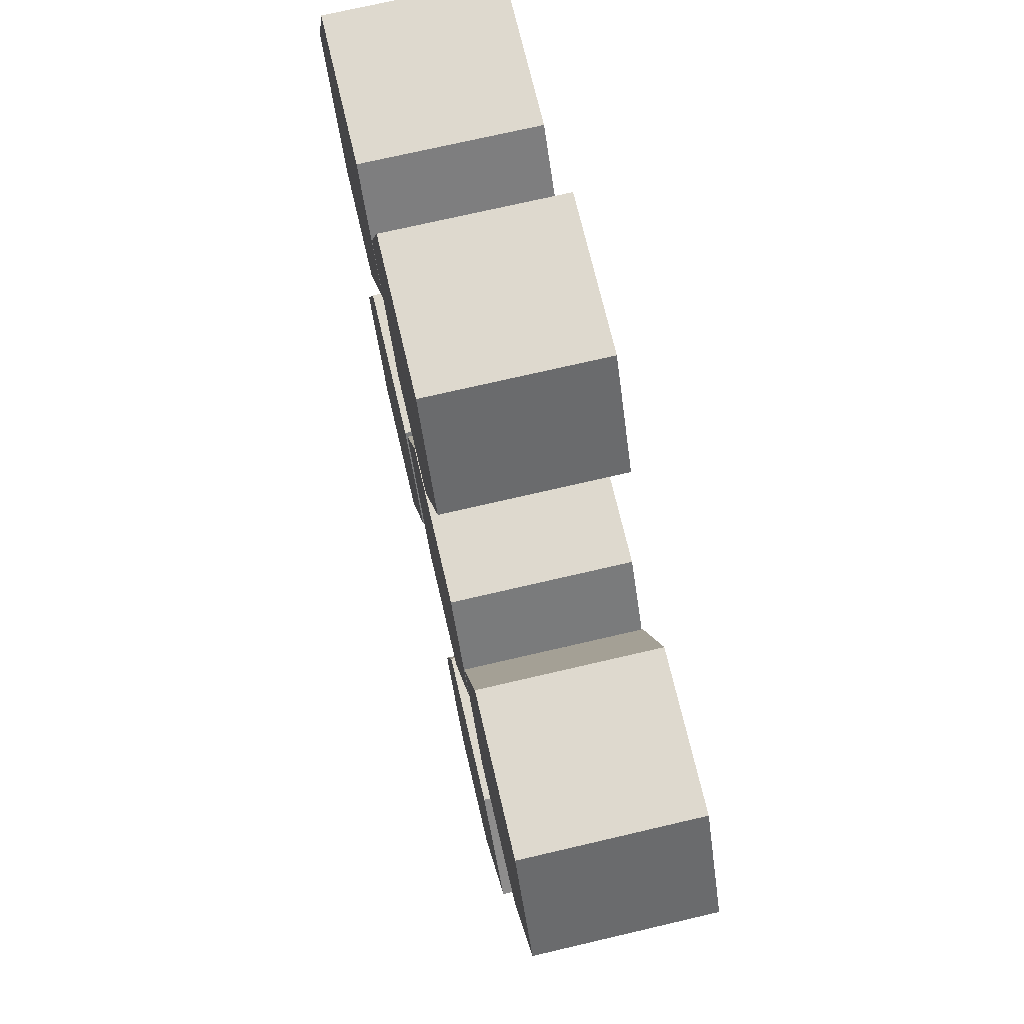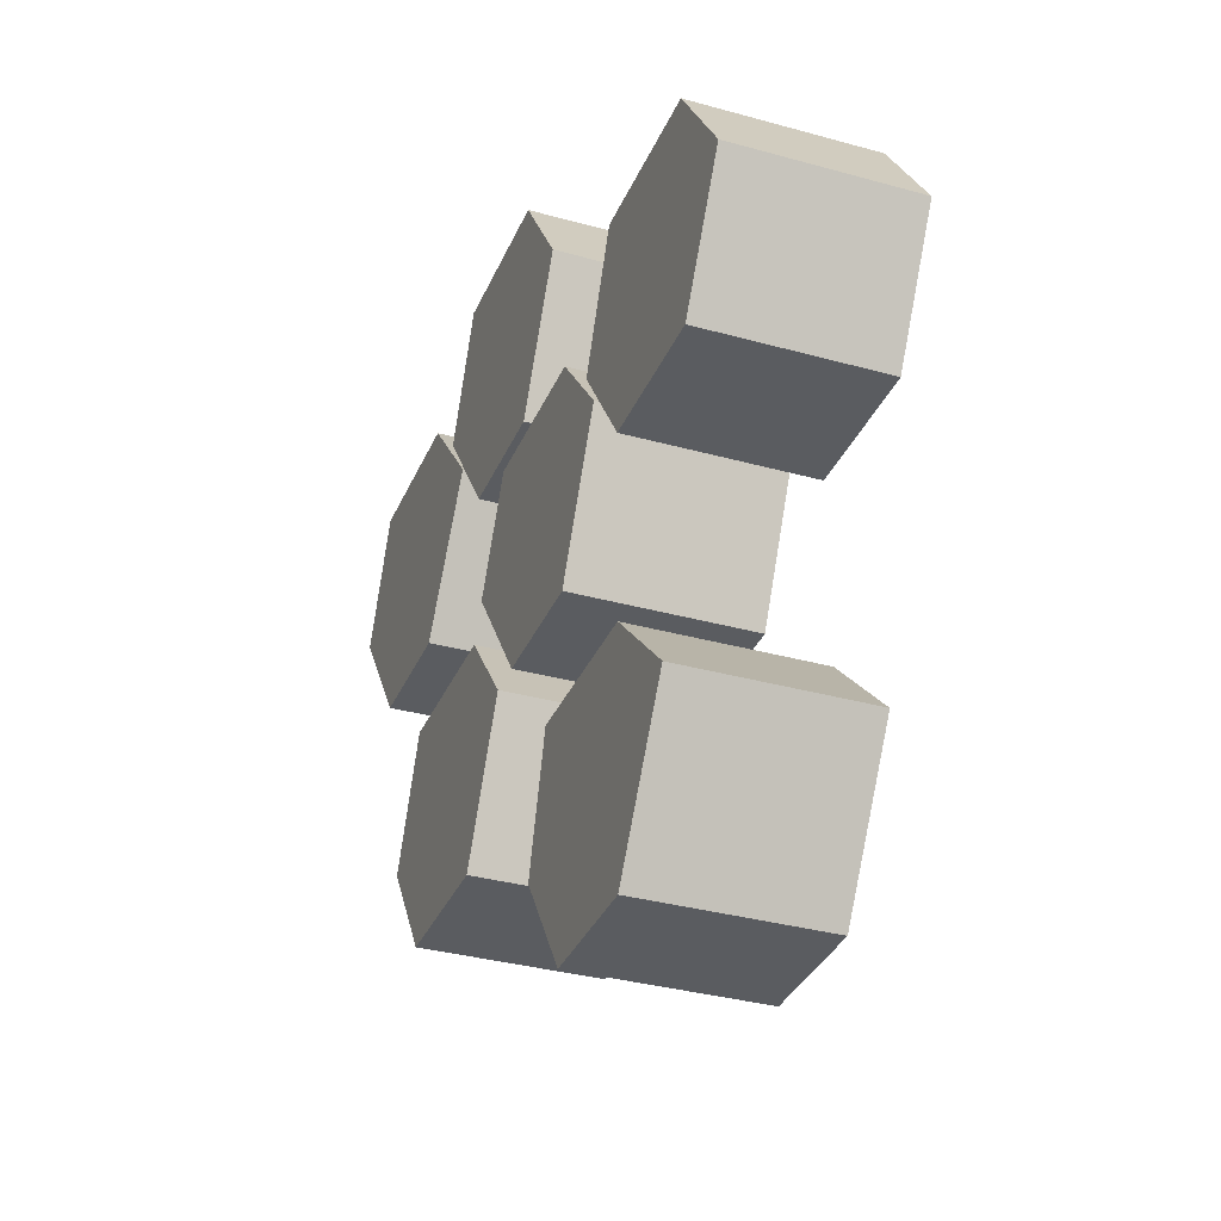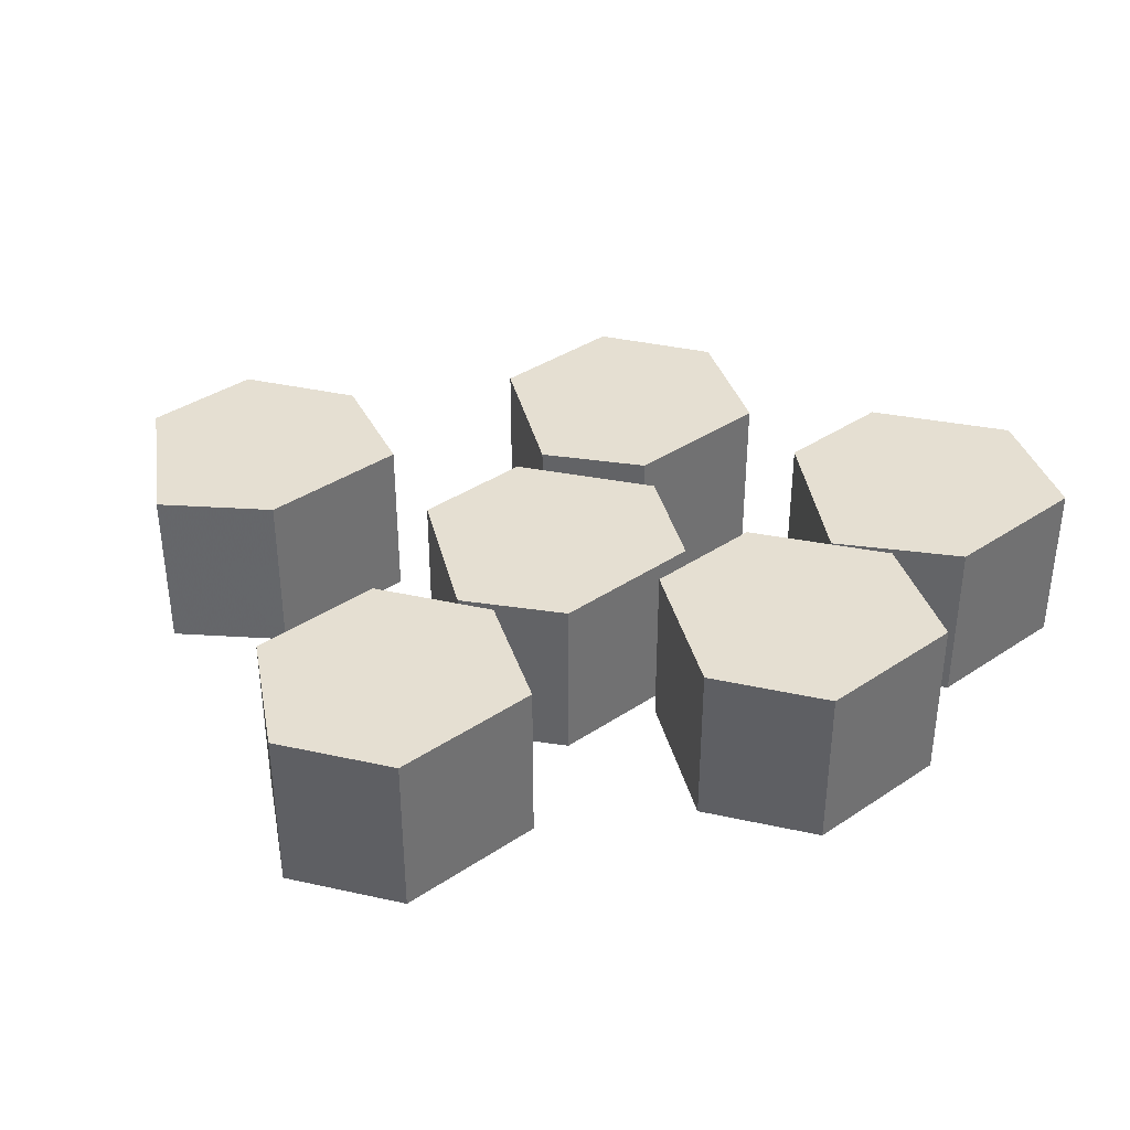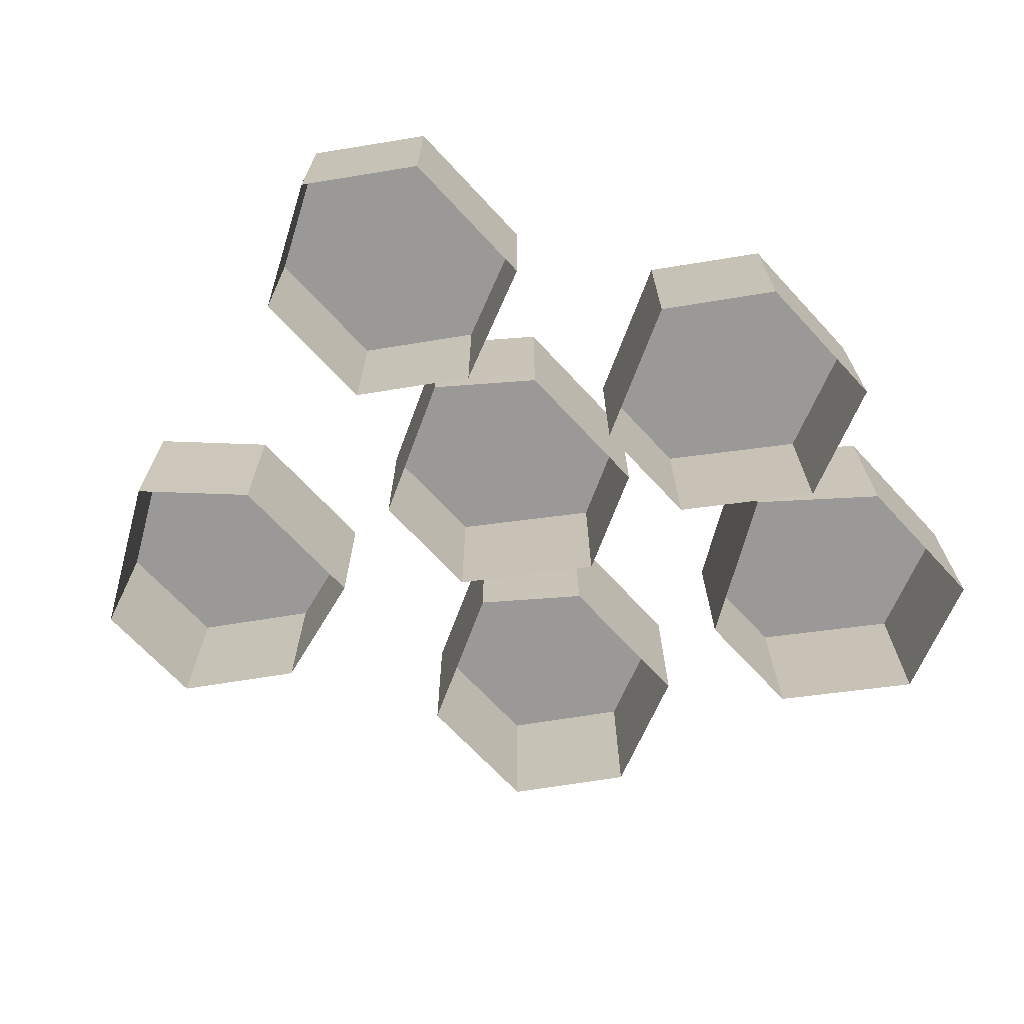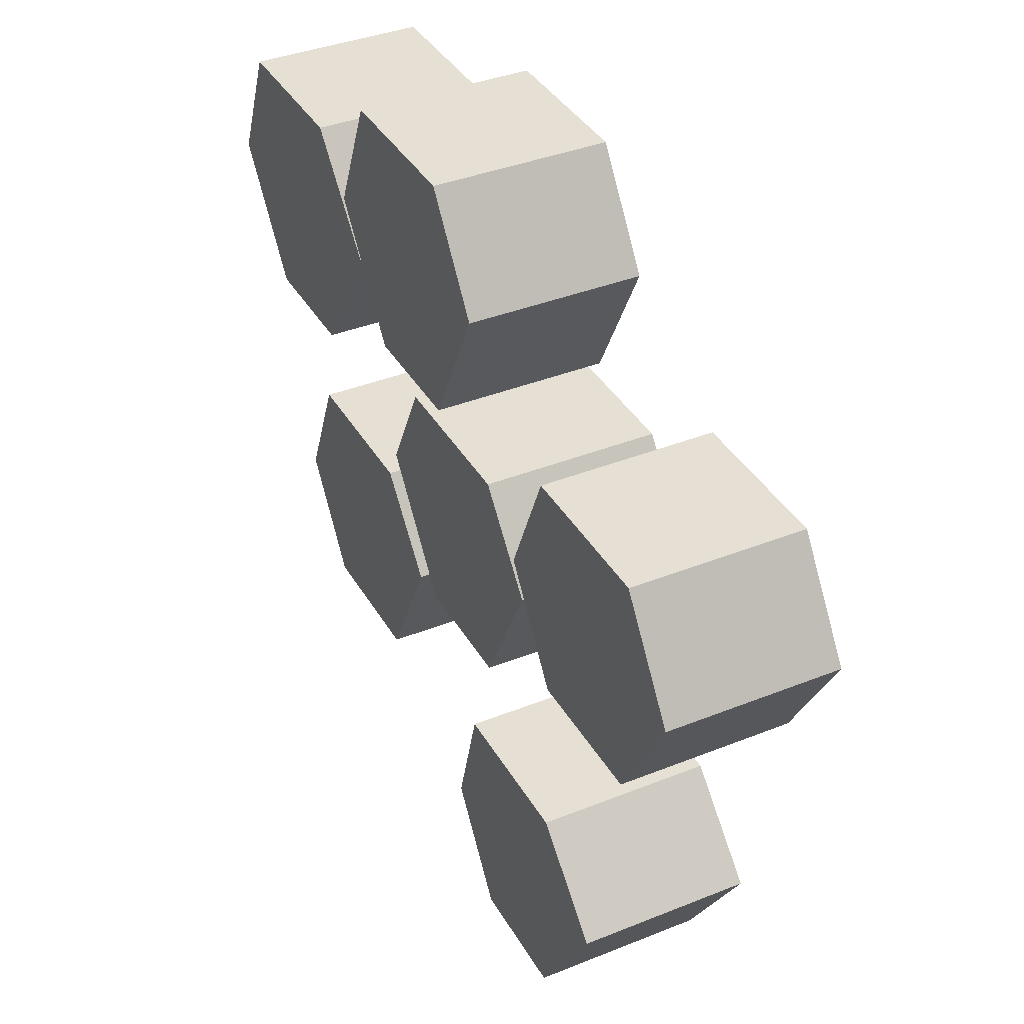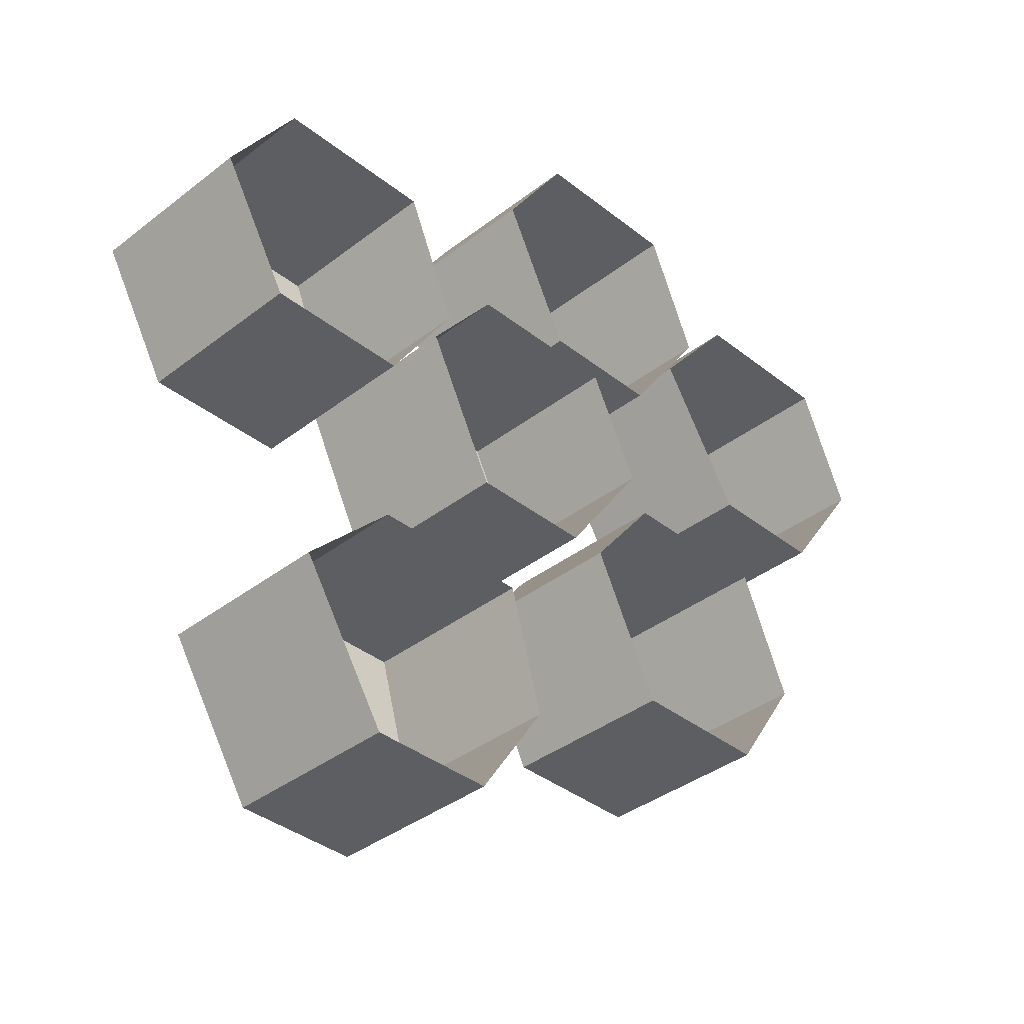
<metadata>
{"format":"obj","ext":"obj","renderer":"f3d","projection":"perspective","resolution":1024,"background":"white","views":[{"elev":71.5,"azim":-103.2,"up":"+Z"},{"elev":-33.8,"azim":-110.8,"up":"+Z"},{"elev":37.5,"azim":-40.5,"up":"+Y"},{"elev":-69.0,"azim":-47.1,"up":"+Y"},{"elev":38.0,"azim":-117.0,"up":"+Z"},{"elev":-37.5,"azim":-45.3,"up":"+Z"}]}
</metadata>
<code>
v 0.02344 0 0.1484
v -0.007812 0 0.1016
v -0.007812 0.07812 0.1016
v 0.02344 0.07812 0.1484
v 0.09375 0 0.1484
v 0.09375 0.07812 0.1484
v 0.1172 0 0.09375
v 0.1172 0.07812 0.09375
v 0.07812 0 0.03906
v 0.07812 0.07812 0.03906
v 0.02344 0 0.03906
v 0.02344 0.07812 0.03906
v 0.07812 0 -0.03125
v 0.04688 0 -0.07031
v 0.04688 0.07812 -0.07031
v 0.07812 0.07812 -0.03125
v 0.1484 0 -0.03125
v 0.1484 0.07812 -0.03125
v 0.1719 0 -0.08594
v 0.1719 0.07812 -0.08594
v 0.1406 0 -0.1328
v 0.1406 0.07812 -0.1328
v 0.07812 0 -0.1328
v 0.07812 0.07812 -0.1328
v 0.1406 0 0.1172
v 0.1016 0 0.07031
v 0.1016 0.07812 0.07031
v 0.1406 0.07812 0.1172
v 0.2109 0 0.1172
v 0.2109 0.07812 0.1172
v 0.2344 0 0.0625
v 0.2344 0.07812 0.0625
v 0.1953 0 0.007812
v 0.1953 0.07812 0.007812
v 0.1406 0 0.007812
v 0.1406 0.07812 0.007812
v -0.1406 0 0.0625
v -0.1719 0 0.01562
v -0.1719 0.07812 0.01562
v -0.1406 0.07812 0.0625
v -0.07031 0 0.0625
v -0.07031 0.07812 0.0625
v -0.04688 0 0.007812
v -0.04688 0.07812 0.007812
v -0.07812 0 -0.03906
v -0.07812 0.07812 -0.03906
v -0.1406 0 -0.03906
v -0.1406 0.07812 -0.03906
v -0.07812 0 -0.1172
v -0.1172 0 -0.1562
v -0.1172 0.07812 -0.1562
v -0.07812 0.07812 -0.1172
v -0.007812 0 -0.1172
v -0.007812 0.07812 -0.1172
v 0.007812 0 -0.1719
v 0.007812 0.07812 -0.1719
v -0.02344 0 -0.2188
v -0.02344 0.07812 -0.2188
v -0.07812 0 -0.2188
v -0.07812 0.07812 -0.2188
v -0.02344 0 0.03125
v -0.05469 0 -0.007812
v -0.05469 0.07812 -0.007812
v -0.02344 0.07812 0.03125
v 0.04688 0 0.03125
v 0.04688 0.07812 0.03125
v 0.07031 0 -0.01562
v 0.07031 0.07812 -0.01562
v 0.03125 0 -0.07031
v 0.03125 0.07812 -0.07031
v -0.02344 0 -0.07031
v -0.02344 0.07812 -0.07031
f 1 2 3
f 1 3 4
f 1 4 5
f 5 4 6
f 5 6 7
f 7 6 8
f 7 8 9
f 9 8 10
f 9 10 11
f 11 10 12
f 11 12 2
f 2 12 3
f 3 12 4
f 4 12 10
f 4 10 8
f 4 8 6
f 13 14 15
f 13 15 16
f 13 16 17
f 17 16 18
f 17 18 19
f 19 18 20
f 19 20 21
f 21 20 22
f 21 22 23
f 23 22 24
f 23 24 14
f 14 24 15
f 15 24 16
f 16 24 22
f 16 22 20
f 16 20 18
f 25 26 27
f 25 27 28
f 25 28 29
f 29 28 30
f 29 30 31
f 31 30 32
f 31 32 33
f 33 32 34
f 33 34 35
f 35 34 36
f 35 36 26
f 26 36 27
f 27 36 28
f 28 36 34
f 28 34 32
f 28 32 30
f 37 38 39
f 37 39 40
f 37 40 41
f 41 40 42
f 41 42 43
f 43 42 44
f 43 44 45
f 45 44 46
f 45 46 47
f 47 46 48
f 47 48 38
f 38 48 39
f 39 48 40
f 40 48 46
f 40 46 44
f 40 44 42
f 49 50 51
f 49 51 52
f 49 52 53
f 53 52 54
f 53 54 55
f 55 54 56
f 55 56 57
f 57 56 58
f 57 58 59
f 59 58 60
f 59 60 50
f 50 60 51
f 51 60 52
f 52 60 58
f 52 58 56
f 52 56 54
f 61 62 63
f 61 63 64
f 61 64 65
f 65 64 66
f 65 66 67
f 67 66 68
f 67 68 69
f 69 68 70
f 69 70 71
f 71 70 72
f 71 72 62
f 62 72 63
f 63 72 64
f 64 72 70
f 64 70 68
f 64 68 66

</code>
